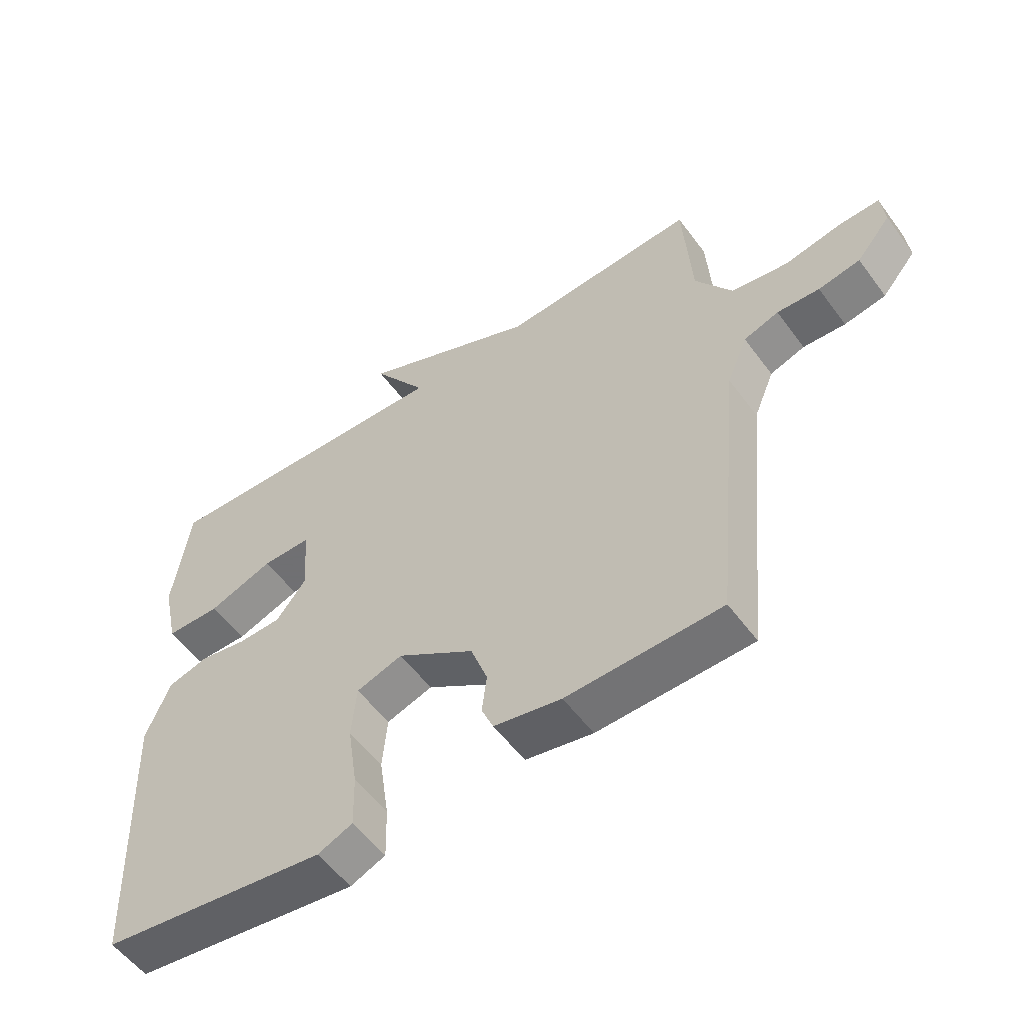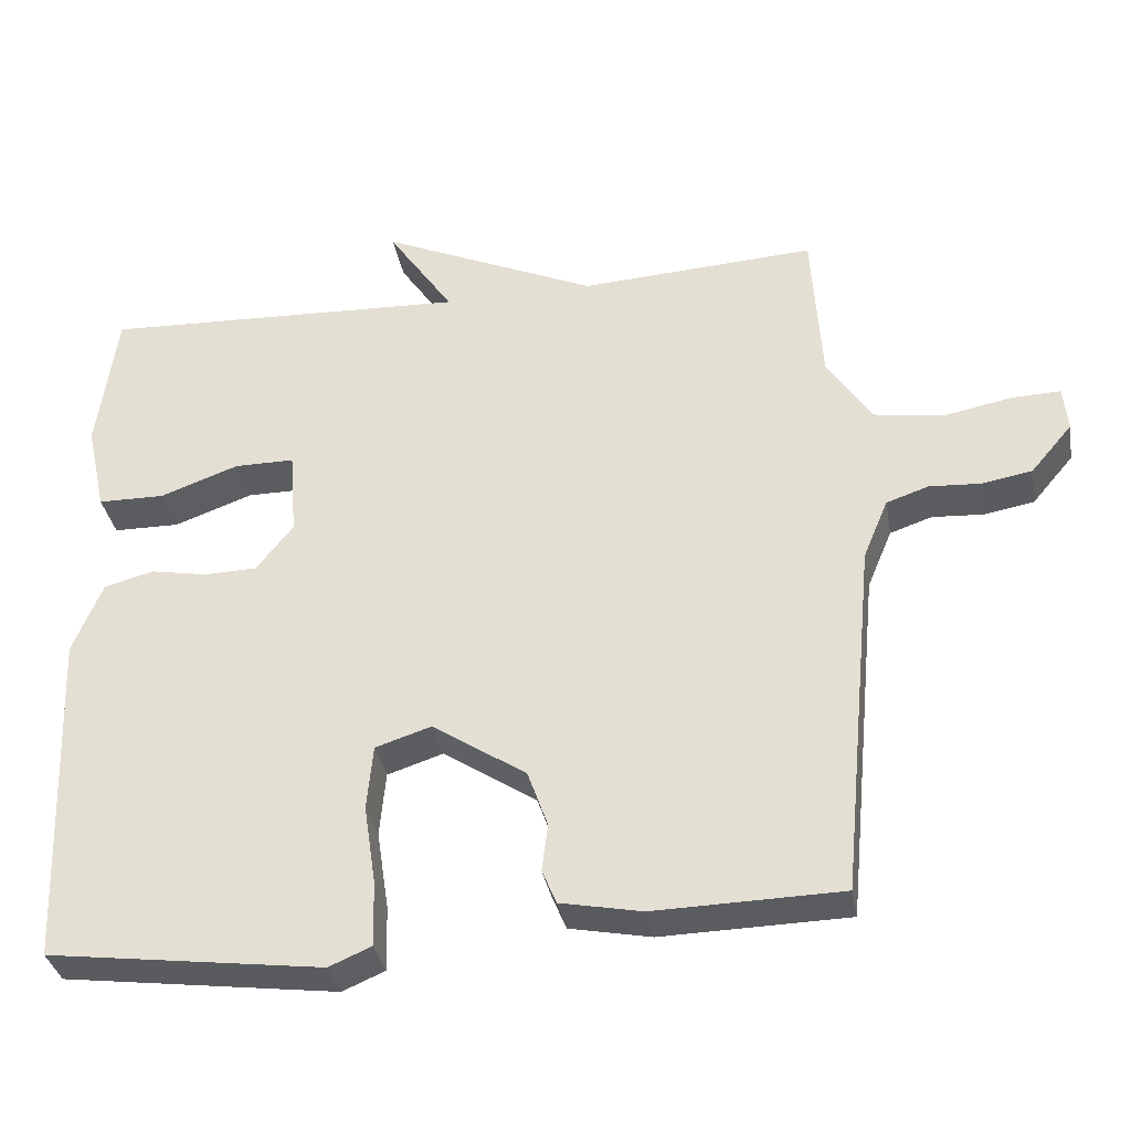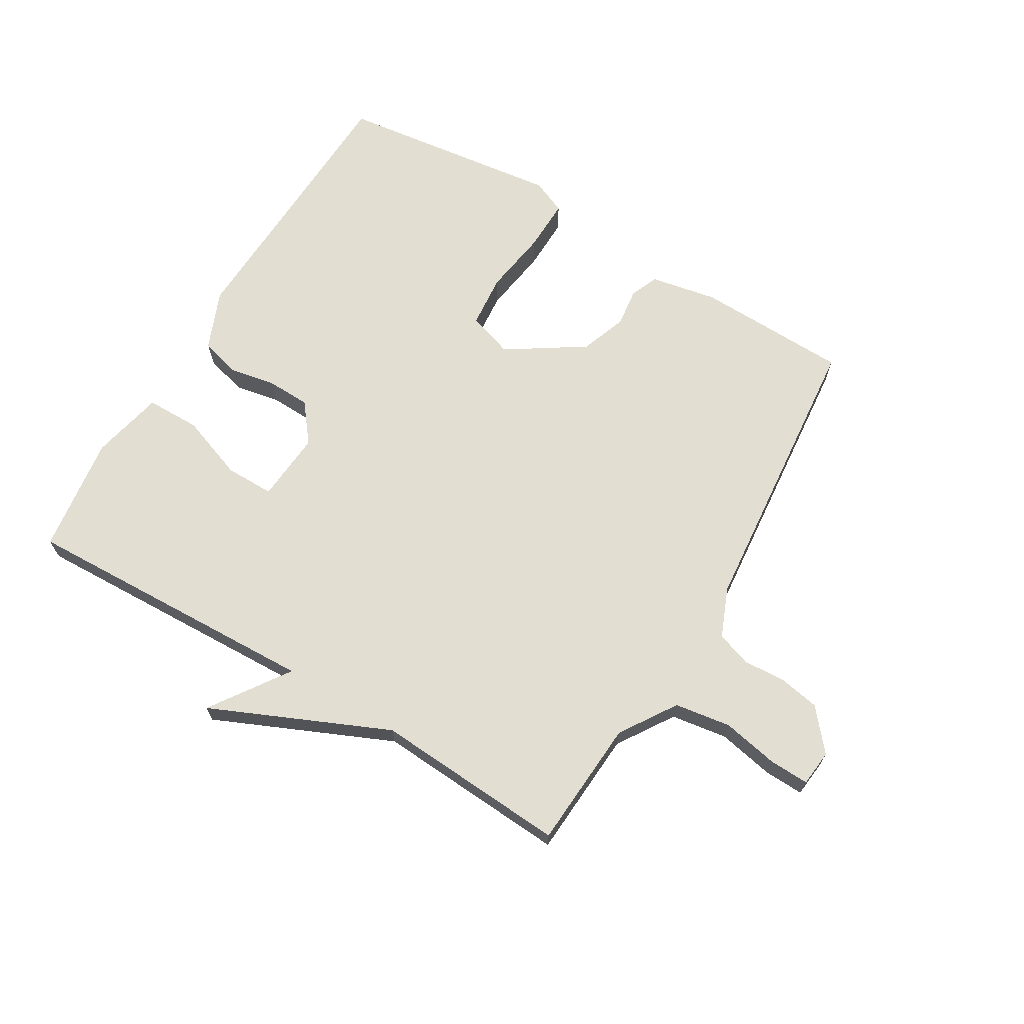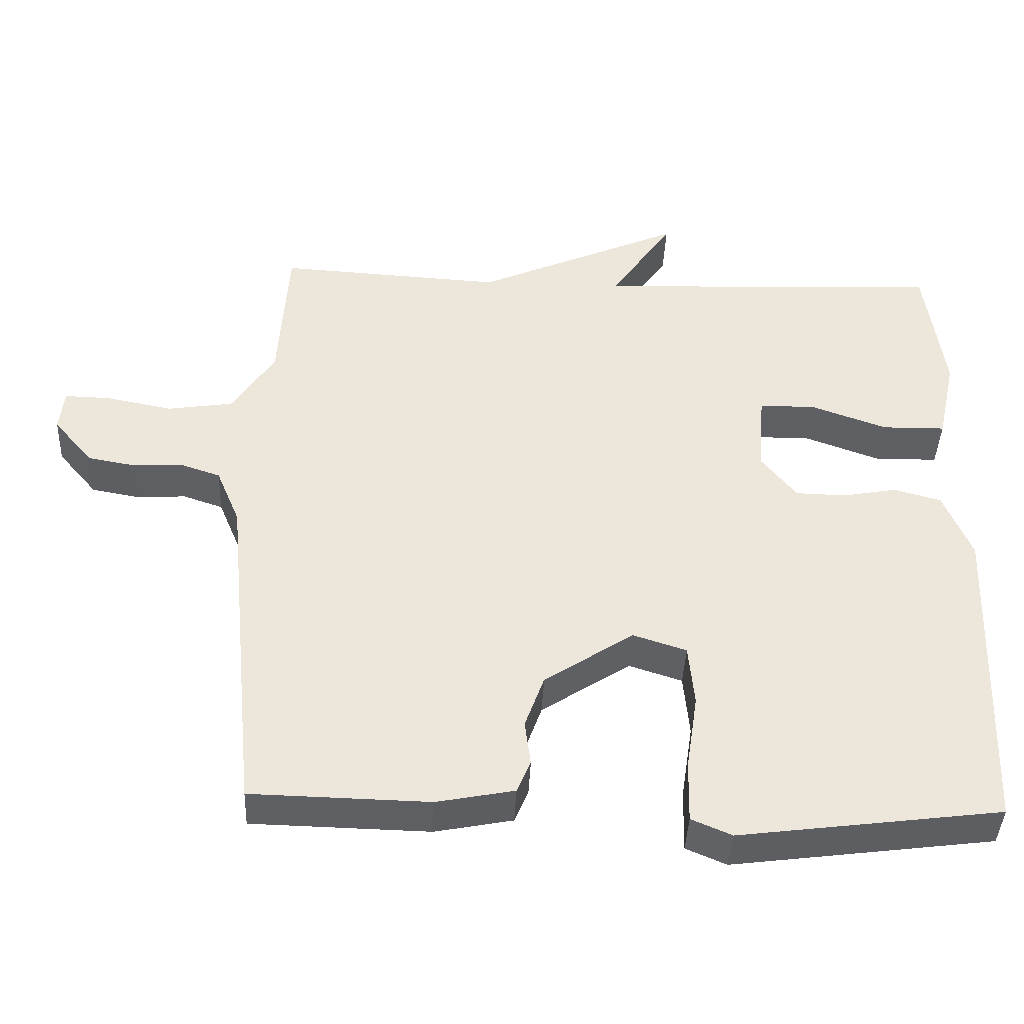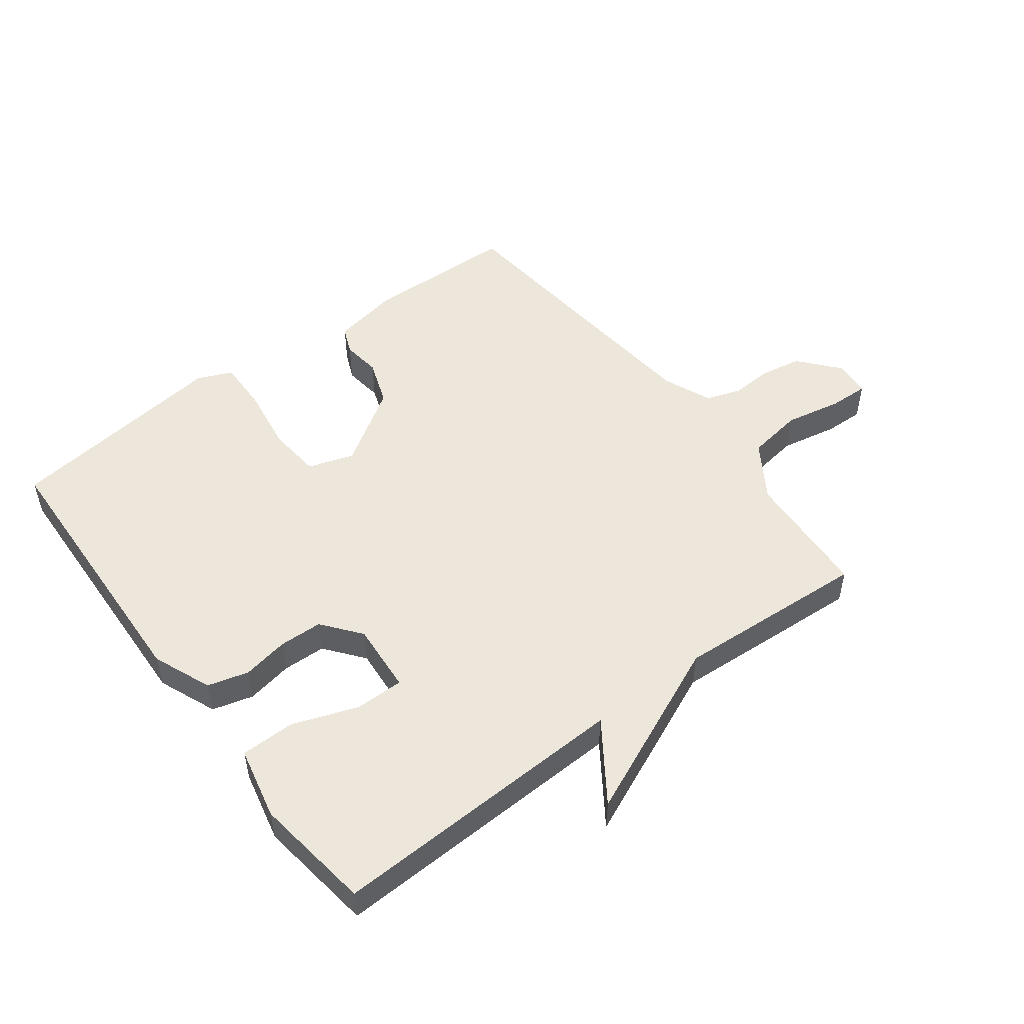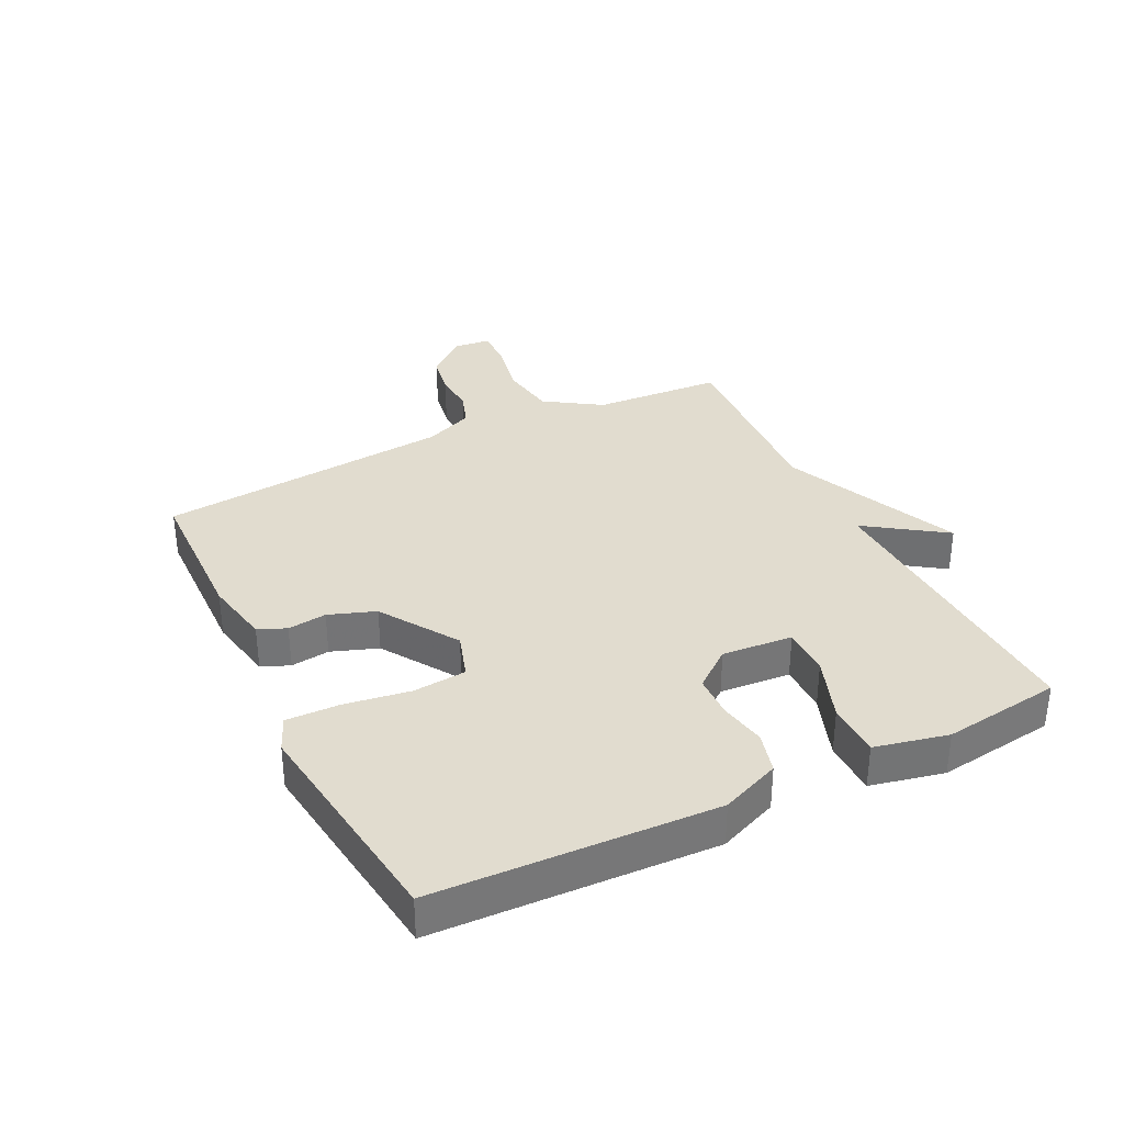
<metadata>
{"format":"obj","ext":"obj","renderer":"f3d","projection":"perspective","resolution":1024,"background":"white","views":[{"elev":-55.0,"azim":35.8,"up":"+Z"},{"elev":-34.3,"azim":10.0,"up":"+Z"},{"elev":68.0,"azim":30.9,"up":"+Y"},{"elev":-41.1,"azim":177.6,"up":"+Z"},{"elev":50.8,"azim":-37.0,"up":"+Y"},{"elev":34.2,"azim":-116.2,"up":"+Y"}]}
</metadata>
<code>
v -0.5 0.07 0.5
v -0.013 0.07 0.481
v -0.1 0.07 0.608
v 0.187 0.07 0.481
v 0.5 0.07 0.5
v 0.513 0.07 0.291
v 0.572 0.07 0.2
v 0.663 0.07 0.186
v 0.755 0.07 0.204
v 0.819 0.07 0.206
v 0.825 0.07 0.147
v 0.77 0.07 0.082
v 0.703 0.07 0.07
v 0.635 0.07 0.074
v 0.579 0.07 0.055
v 0.546 0.07 -0.024
v 0.5 0.07 -0.5
v 0.253 0.07 -0.506
v 0.145 0.07 -0.485
v 0.126 0.07 -0.44
v 0.134 0.07 -0.377
v 0.107 0.07 -0.302
v -0.017 0.07 -0.221
v -0.091 0.07 -0.245
v -0.099 0.07 -0.331
v -0.083 0.07 -0.437
v -0.081 0.07 -0.523
v -0.137 0.07 -0.547
v -0.5 0.07 -0.5
v -0.518 0.07 -0.049
v -0.479 0.07 0.046
v -0.413 0.07 0.064
v -0.338 0.07 0.05
v -0.268 0.07 0.052
v -0.219 0.07 0.114
v -0.228 0.07 0.228
v -0.307 0.07 0.228
v -0.412 0.07 0.19
v -0.5 0.07 0.191
v -0.526 0.07 0.309
v -0.5 0 0.5
v -0.013 0 0.481
v -0.1 0 0.608
v 0.187 0 0.481
v 0.5 0 0.5
v 0.513 0 0.291
v 0.572 0 0.2
v 0.663 0 0.186
v 0.755 0 0.204
v 0.819 0 0.206
v 0.825 0 0.147
v 0.77 0 0.082
v 0.703 0 0.07
v 0.635 0 0.074
v 0.579 0 0.055
v 0.546 0 -0.024
v 0.5 0 -0.5
v 0.253 0 -0.506
v 0.145 0 -0.485
v 0.126 0 -0.44
v 0.134 0 -0.377
v 0.107 0 -0.302
v -0.017 0 -0.221
v -0.091 0 -0.245
v -0.099 0 -0.331
v -0.083 0 -0.437
v -0.081 0 -0.523
v -0.137 0 -0.547
v -0.5 0 -0.5
v -0.518 0 -0.049
v -0.479 0 0.046
v -0.413 0 0.064
v -0.338 0 0.05
v -0.268 0 0.052
v -0.219 0 0.114
v -0.228 0 0.228
v -0.307 0 0.228
v -0.412 0 0.19
v -0.5 0 0.191
v -0.526 0 0.309
f 40 1 2
f 39 40 2
f 38 39 2
f 37 38 2
f 36 37 2
f 35 36 2
f 31 32 33
f 30 31 33
f 29 30 33
f 28 29 33
f 27 28 33
f 26 27 33
f 25 26 33
f 24 25 33 34
f 23 24 34 35
f 19 20 21
f 18 19 21
f 17 18 21
f 16 17 21
f 15 16 21 22
f 12 13 14
f 11 12 14
f 10 11 14
f 9 10 14
f 8 9 14
f 7 8 14 15
f 23 35 2
f 22 23 2
f 15 22 2
f 7 15 2
f 6 7 2
f 6 2 3 4
f 4 5 6
f 42 41 80
f 42 80 79
f 42 79 78
f 42 78 77
f 42 77 76
f 42 76 75
f 73 72 71
f 73 71 70
f 73 70 69
f 73 69 68
f 73 68 67
f 73 67 66
f 73 66 65
f 74 73 65 64
f 75 74 64 63
f 61 60 59
f 61 59 58
f 61 58 57
f 61 57 56
f 62 61 56 55
f 54 53 52
f 54 52 51
f 54 51 50
f 54 50 49
f 54 49 48
f 55 54 48 47
f 42 75 63
f 42 63 62
f 42 62 55
f 42 55 47
f 42 47 46
f 44 43 42 46
f 46 45 44
f 1 41 42 2
f 2 42 43 3
f 3 43 44 4
f 4 44 45 5
f 5 45 46 6
f 6 46 47 7
f 7 47 48 8
f 8 48 49 9
f 9 49 50 10
f 10 50 51 11
f 11 51 52 12
f 12 52 53 13
f 13 53 54 14
f 14 54 55 15
f 15 55 56 16
f 16 56 57 17
f 17 57 58 18
f 18 58 59 19
f 19 59 60 20
f 20 60 61 21
f 21 61 62 22
f 22 62 63 23
f 23 63 64 24
f 24 64 65 25
f 25 65 66 26
f 26 66 67 27
f 27 67 68 28
f 28 68 69 29
f 29 69 70 30
f 30 70 71 31
f 31 71 72 32
f 32 72 73 33
f 33 73 74 34
f 34 74 75 35
f 35 75 76 36
f 36 76 77 37
f 37 77 78 38
f 38 78 79 39
f 39 79 80 40
f 40 80 41 1

</code>
